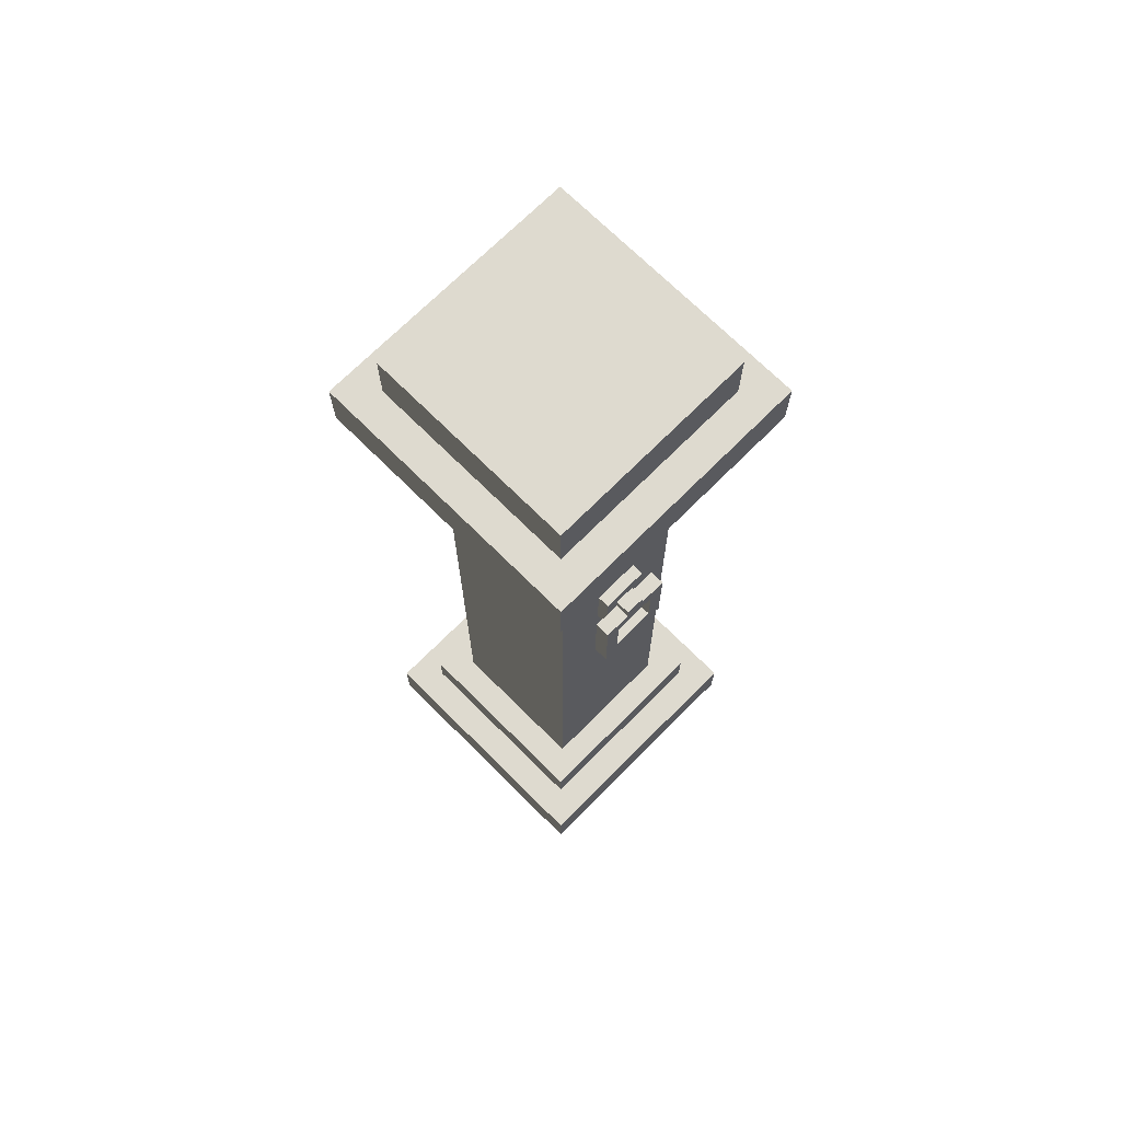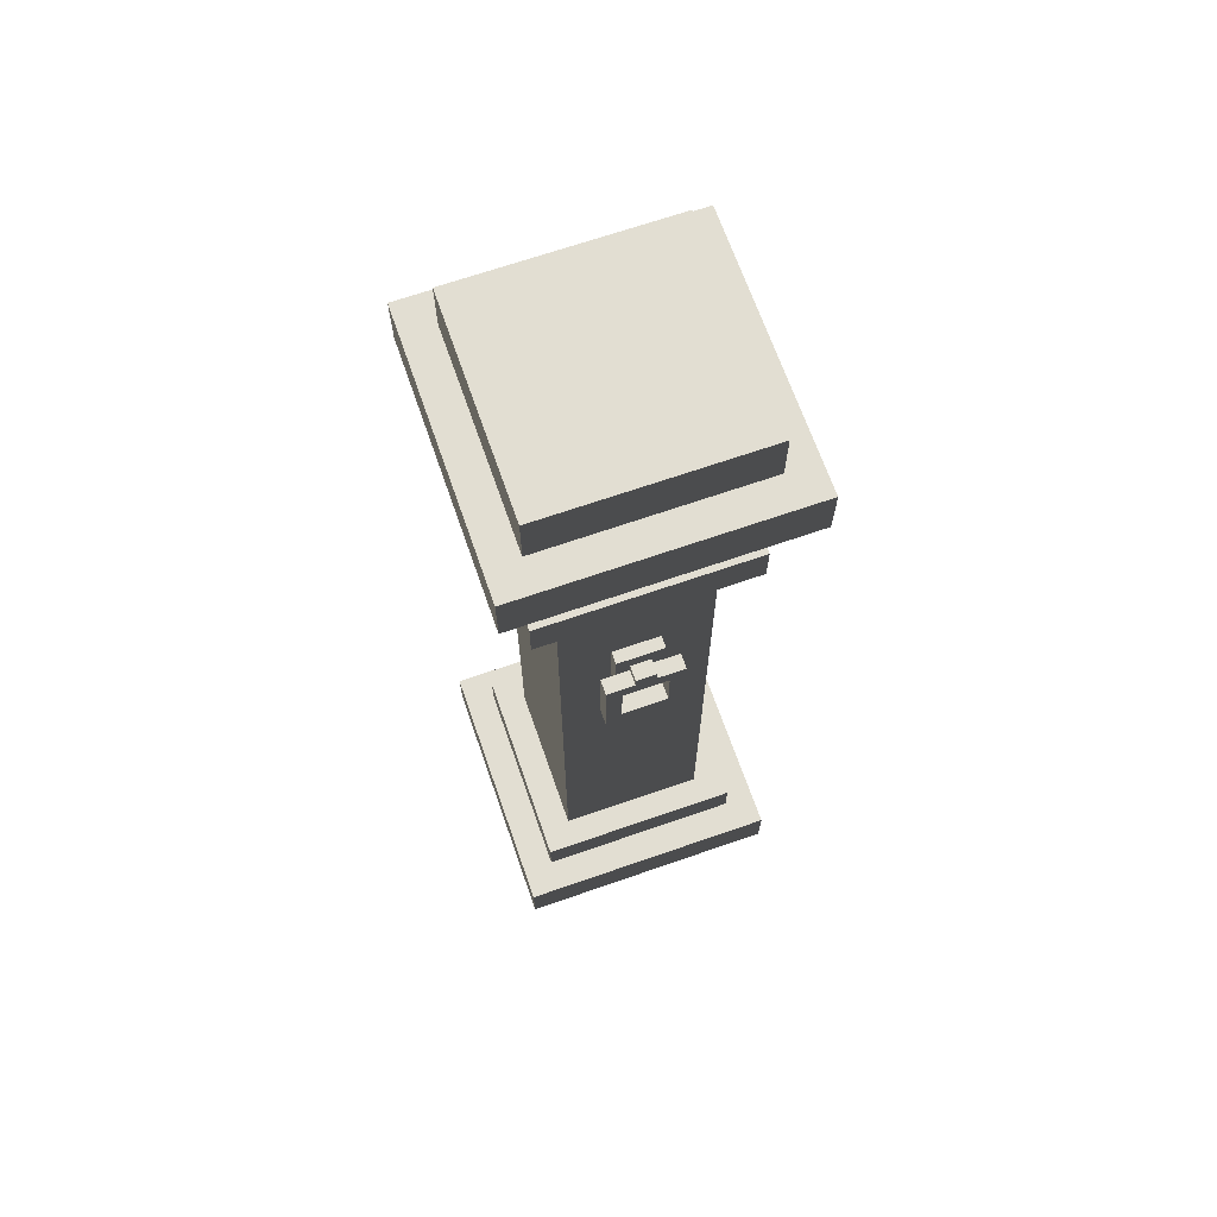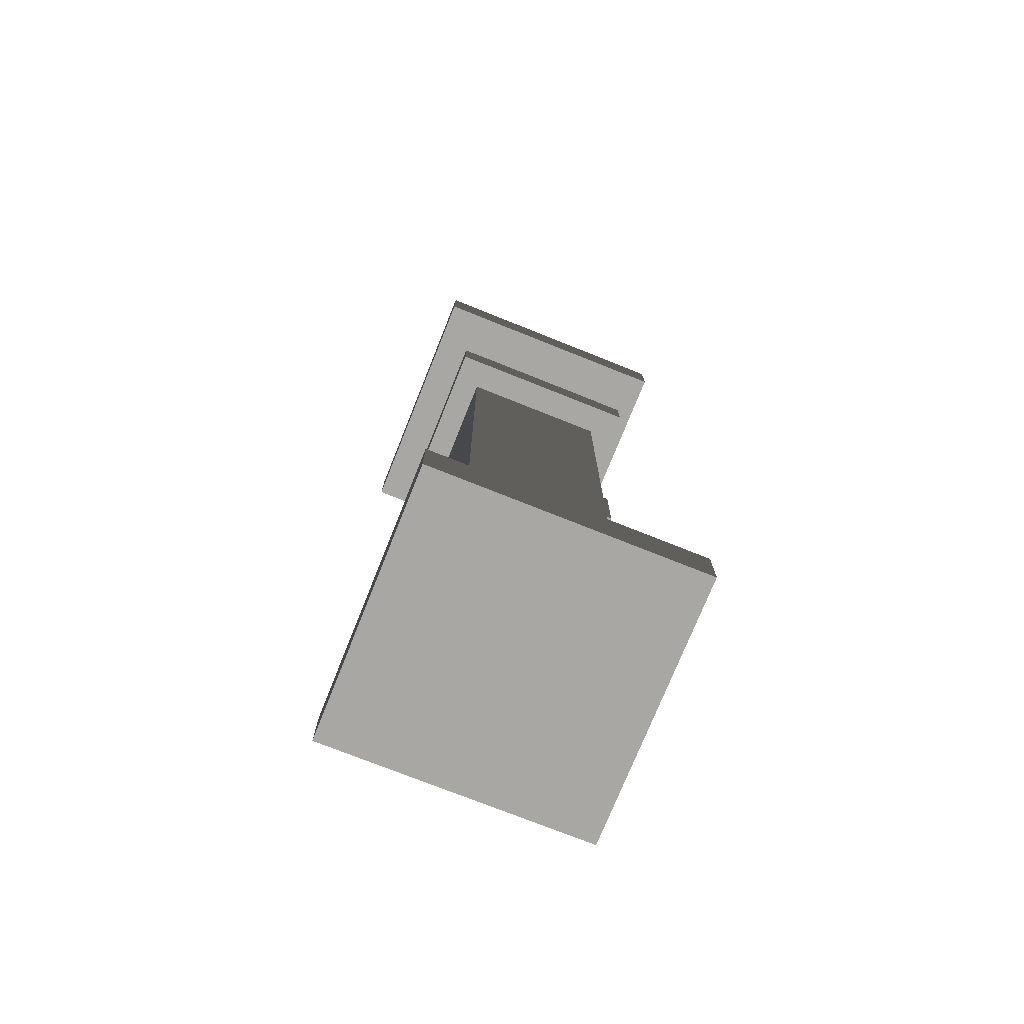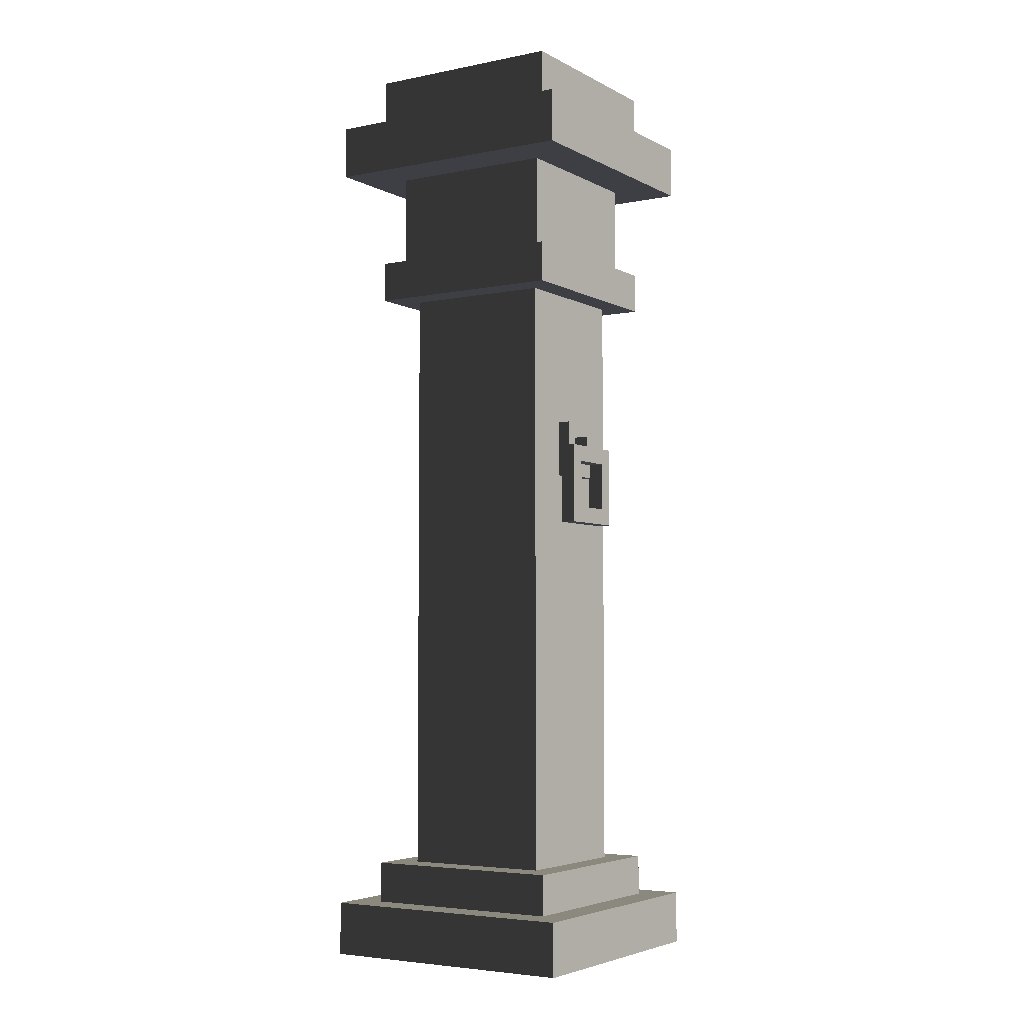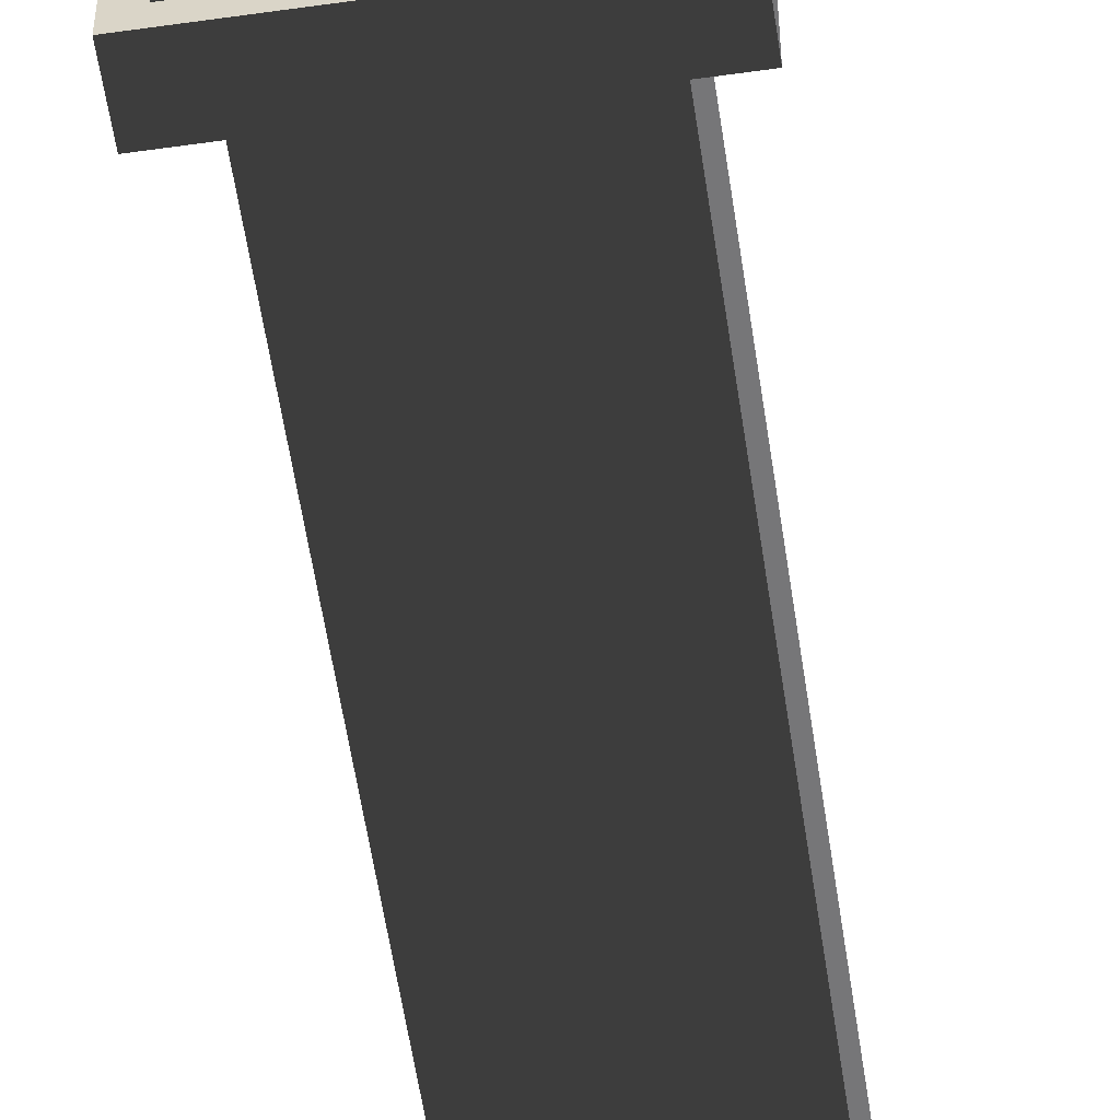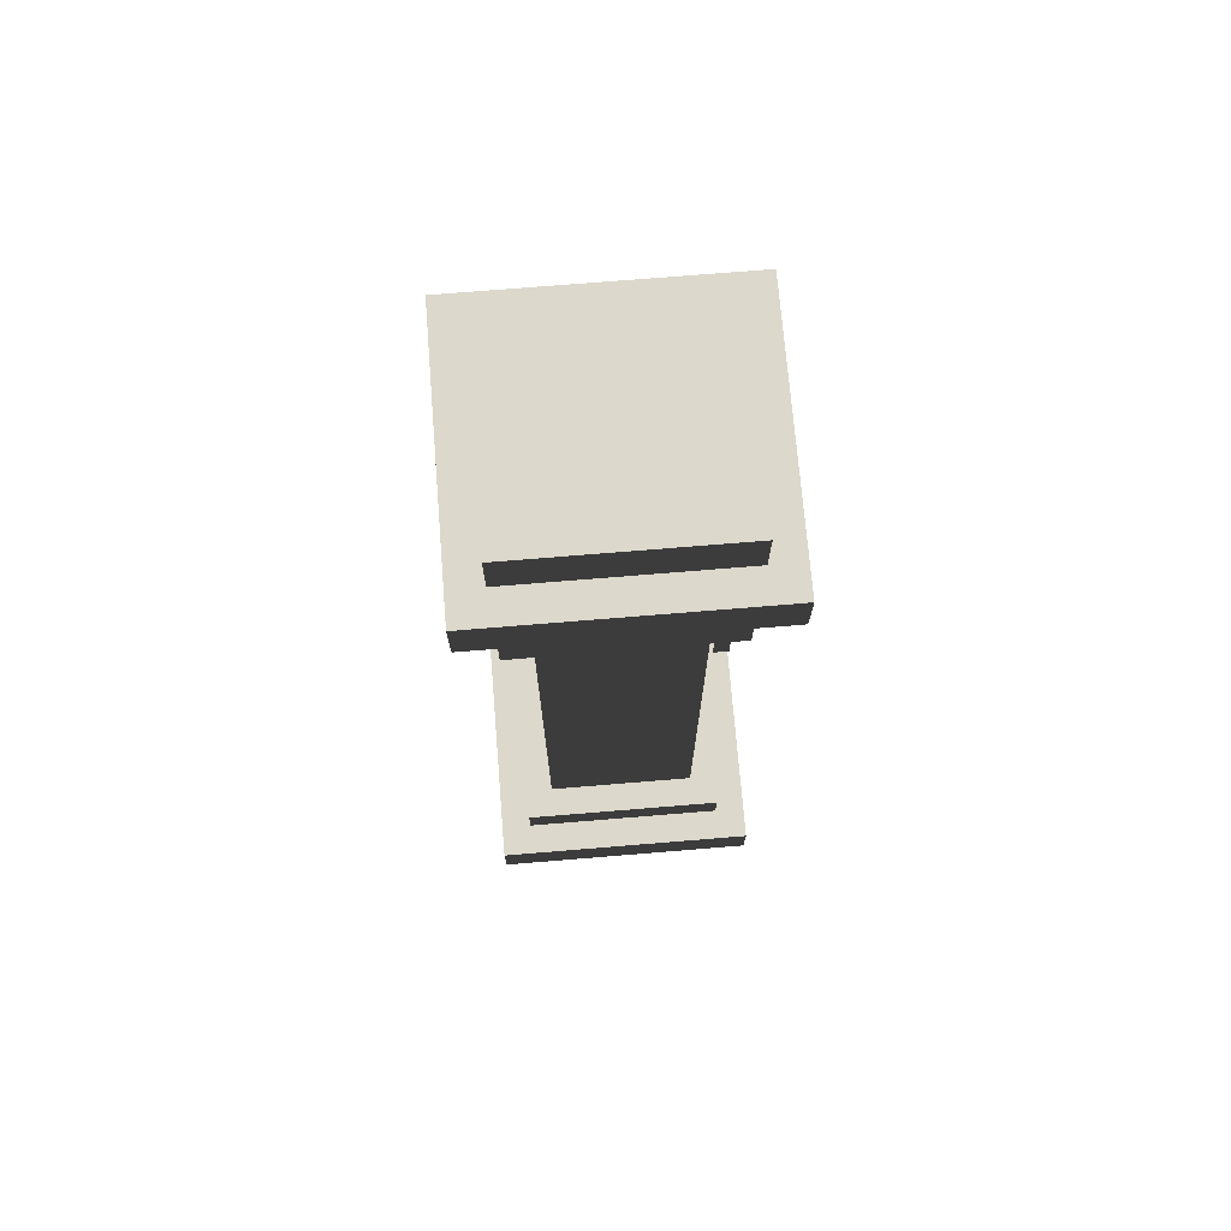
<metadata>
{"format":"obj","ext":"obj","renderer":"f3d","projection":"perspective","resolution":1024,"background":"white","views":[{"elev":71.0,"azim":-45.1,"up":"+Y"},{"elev":68.0,"azim":-19.2,"up":"+Y"},{"elev":-74.6,"azim":-111.8,"up":"+Y"},{"elev":-4.5,"azim":-57.6,"up":"+Y"},{"elev":-56.9,"azim":-171.6,"up":"+Z"},{"elev":72.7,"azim":-94.7,"up":"+Y"}]}
</metadata>
<code>
v 0.6982 0.2828 0.6982
v -0.6982 0.2828 0.6982
v -0.6982 0.2828 -0.6982
v 0.6982 0.2828 -0.6982
v -0.6982 -2.384e-07 -0.6982
v -0.6982 -2.384e-07 0.6982
v 0.6982 -2.384e-07 0.6982
v 0.6982 -2.384e-07 -0.6982
v -0.5358 0.4998 -0.5358
v 0.5358 0.4998 -0.5358
v 0.5358 0.4998 0.5358
v -0.5358 0.4998 0.5358
v -0.5358 0.2828 0.5358
v -0.5358 0.4998 0.5358
v 0.5358 0.4998 0.5358
v 0.5358 0.2828 0.5358
v 0.5358 0.2828 0.5358
v 0.5358 0.4998 0.5358
v 0.5358 0.4998 -0.5358
v 0.5358 0.2828 -0.5358
v 0.5358 0.4998 -0.5358
v -0.5358 0.4998 -0.5358
v -0.5358 0.2828 -0.5358
v 0.5358 0.2828 -0.5358
v -0.5358 0.2828 -0.5358
v -0.5358 0.4998 -0.5358
v -0.5358 0.4998 0.5358
v -0.5358 0.2828 0.5358
v -0.5358 3.938 -0.5358
v 0.5358 3.938 -0.5358
v 0.5358 3.938 0.5358
v -0.5358 3.938 0.5358
v -0.5358 3.721 0.5358
v -0.5358 3.938 0.5358
v 0.5358 3.938 0.5358
v 0.5358 3.721 0.5358
v 0.5358 3.721 0.5358
v 0.5358 3.938 0.5358
v 0.5358 3.938 -0.5358
v 0.5358 3.721 -0.5358
v 0.5358 3.938 -0.5358
v -0.5358 3.938 -0.5358
v -0.5358 3.721 -0.5358
v 0.5358 3.721 -0.5358
v -0.5358 3.721 -0.5358
v -0.5358 3.938 -0.5358
v -0.5358 3.938 0.5358
v -0.5358 3.721 0.5358
v 0.5358 3.721 0.5358
v 0.5358 3.721 -0.5358
v -0.5358 3.721 -0.5358
v -0.5358 3.721 0.5358
v 0.6982 4.722 0.6982
v -0.6982 4.722 0.6982
v -0.6982 4.722 -0.6982
v 0.6982 4.722 -0.6982
v -0.6982 4.439 0.6982
v -0.6982 4.722 0.6982
v 0.6982 4.722 0.6982
v 0.6982 4.439 0.6982
v 0.6982 4.439 0.6982
v 0.6982 4.722 0.6982
v 0.6982 4.722 -0.6982
v 0.6982 4.439 -0.6982
v 0.6982 4.722 -0.6982
v -0.6982 4.722 -0.6982
v -0.6982 4.439 -0.6982
v 0.6982 4.439 -0.6982
v -0.6982 4.439 -0.6982
v -0.6982 4.722 -0.6982
v -0.6982 4.722 0.6982
v -0.6982 4.439 0.6982
v -0.6982 4.439 -0.6982
v -0.6982 4.439 0.6982
v 0.6982 4.439 0.6982
v 0.6982 4.439 -0.6982
v -0.5358 5.01 -0.5358
v 0.5358 5.01 -0.5358
v 0.5358 5.01 0.5358
v -0.5358 5.01 0.5358
v -0.5358 4.722 0.5358
v -0.5358 5.01 0.5358
v 0.5358 5.01 0.5358
v 0.5358 4.722 0.5358
v 0.5358 5.01 0.5358
v 0.5358 5.01 -0.5358
v 0.5358 4.722 -0.5358
v 0.5358 4.722 0.5358
v 0.5358 4.722 -0.5358
v 0.5358 5.01 -0.5358
v -0.5358 5.01 -0.5358
v -0.5358 4.722 -0.5358
v -0.5358 4.722 -0.5358
v -0.5358 5.01 -0.5358
v -0.5358 5.01 0.5358
v -0.5358 4.722 0.5358
v -0.4488 3.938 0.4488
v -0.4488 4.439 0.4488
v 0.4488 4.439 0.4488
v 0.4488 3.938 0.4488
v 0.4488 3.938 0.4488
v 0.4488 4.439 0.4488
v 0.4488 4.439 -0.4488
v 0.4488 3.938 -0.4488
v 0.4488 4.439 -0.4488
v -0.4488 4.439 -0.4488
v -0.4488 3.938 -0.4488
v 0.4488 3.938 -0.4488
v -0.4488 3.938 -0.4488
v -0.4488 4.439 -0.4488
v -0.4488 4.439 0.4488
v -0.4488 3.938 0.4488
v -0.3809 2.324 0.3957
v -0.3809 1.461 0.3957
v -0.3809 1.461 -0.3957
v -0.3809 2.324 -0.3957
v 0.3809 2.324 0.3957
v 0.3809 1.461 0.3957
v -0.3809 1.461 0.3957
v -0.3809 2.324 0.3957
v -0.3809 3.639 0.3957
v -0.3809 2.407 0.3957
v -0.3809 2.407 -0.3957
v -0.3809 3.639 -0.3957
v 0.3809 3.639 0.3957
v 0.3809 2.407 0.3957
v -0.3809 2.407 0.3957
v -0.3809 3.639 0.3957
v 0.3809 1.365 -0.3957
v 0.3809 0.4998 -0.3957
v 0.3809 0.4998 0.3957
v 0.3809 1.365 0.3957
v -0.3809 1.365 0.3957
v -0.3809 0.4998 0.3957
v -0.3809 0.4998 -0.3957
v -0.3809 1.365 -0.3957
v 0.3809 1.365 0.3957
v 0.3809 0.4998 0.3957
v -0.3809 0.4998 0.3957
v -0.3809 1.365 0.3957
v -0.1235 2.992 0.4593
v 0.1235 2.992 0.4593
v 0.1235 2.688 0.4593
v -0.1235 2.688 0.4593
v -0.1235 2.688 0.4593
v -0.1235 2.688 0.3957
v -0.1235 2.992 0.3957
v -0.1235 2.992 0.4593
v 0.1235 2.688 0.4593
v 0.1235 2.688 0.3957
v -0.1235 2.688 0.3957
v -0.1235 2.688 0.4593
v 0.1235 2.992 0.4593
v 0.1235 2.992 0.3957
v 0.1235 2.688 0.3957
v 0.1235 2.688 0.4593
v -0.1235 2.992 0.4593
v -0.1235 2.992 0.3957
v 0.1235 2.992 0.3957
v 0.1235 2.992 0.4593
v -0.2005 2.417 0.5394
v -0.2005 2.417 0.4593
v -0.2005 2.852 0.4593
v -0.2005 2.852 0.5394
v -0.2005 2.417 0.4593
v -0.2005 2.417 0.5394
v 0.2005 2.417 0.5394
v 0.2005 2.417 0.4593
v 0.2005 2.852 0.5394
v 0.2005 2.852 0.4593
v 0.2005 2.417 0.4593
v 0.2005 2.417 0.5394
v 0.05369 2.852 0.5394
v 0.05369 2.852 0.4593
v 0.2005 2.852 0.4593
v 0.2005 2.852 0.5394
v -0.2005 2.852 0.5394
v -0.2005 2.852 0.4593
v -0.0537 2.852 0.4593
v -0.0537 2.852 0.5394
v 0.05369 2.907 0.5394
v -0.0537 2.907 0.5394
v -0.0537 2.907 0.4593
v 0.05369 2.907 0.4593
v 0.05369 2.852 0.5394
v 0.05369 2.907 0.5394
v 0.05369 2.907 0.4593
v 0.05369 2.852 0.4593
v 0.05369 2.852 0.4593
v 0.05369 2.907 0.4593
v -0.0537 2.907 0.4593
v -0.0537 2.852 0.4593
v -0.0537 2.852 0.4593
v -0.0537 2.907 0.4593
v -0.0537 2.907 0.5394
v -0.0537 2.852 0.5394
v -0.0537 2.852 0.5394
v -0.0537 2.907 0.5394
v 0.05369 2.907 0.5394
v 0.05369 2.852 0.5394
v -0.119 2.763 0.5394
v 0.119 2.763 0.5394
v 0.2005 2.852 0.5394
v 0.2005 2.417 0.5394
v 0.119 2.505 0.5394
v -0.2005 2.417 0.5394
v -0.119 2.505 0.5394
v -0.2005 2.852 0.5394
v 0.3809 2.324 -0.3957
v 0.3809 1.461 -0.3957
v 0.3809 1.461 0.3957
v 0.3809 2.324 0.3957
v -0.3809 2.324 -0.3957
v -0.3809 1.461 -0.3957
v 0.3809 1.461 -0.3957
v 0.3809 2.324 -0.3957
v 0.3809 3.639 -0.3957
v 0.3809 2.407 -0.3957
v 0.3809 2.407 0.3957
v 0.3809 3.639 0.3957
v -0.3809 3.639 -0.3957
v -0.3809 2.407 -0.3957
v 0.3809 2.407 -0.3957
v 0.3809 3.639 -0.3957
v -0.3809 1.365 -0.3957
v -0.3809 0.4998 -0.3957
v 0.3809 0.4998 -0.3957
v 0.3809 1.365 -0.3957
v -0.3809 1.461 0.3957
v 0.3809 1.461 0.3957
v 0.3809 1.365 0.3957
v -0.3809 1.365 0.3957
v -0.3809 1.461 0.3957
v -0.3809 1.365 0.3957
v -0.3809 1.365 -0.3957
v -0.3809 1.461 -0.3957
v 0.3809 1.461 -0.3957
v -0.3809 1.461 -0.3957
v -0.3809 1.365 -0.3957
v 0.3809 1.365 -0.3957
v 0.3809 1.461 -0.3957
v 0.3809 1.365 -0.3957
v 0.3809 1.365 0.3957
v 0.3809 1.461 0.3957
v -0.3809 2.407 0.3957
v 0.3809 2.407 0.3957
v 0.3809 2.324 0.3957
v -0.3809 2.324 0.3957
v -0.3809 2.407 0.3957
v -0.3809 2.324 0.3957
v -0.3809 2.324 -0.3957
v -0.3809 2.407 -0.3957
v 0.3809 2.407 -0.3957
v -0.3809 2.407 -0.3957
v -0.3809 2.324 -0.3957
v 0.3809 2.324 -0.3957
v 0.3809 2.407 -0.3957
v 0.3809 2.324 -0.3957
v 0.3809 2.324 0.3957
v 0.3809 2.407 0.3957
v 0.3809 3.721 0.3957
v 0.3809 3.639 0.3957
v -0.3809 3.639 0.3957
v -0.3809 3.721 0.3957
v -0.3809 3.721 0.3957
v -0.3809 3.639 0.3957
v -0.3809 3.639 -0.3957
v -0.3809 3.721 -0.3957
v -0.3809 3.721 -0.3957
v -0.3809 3.639 -0.3957
v 0.3809 3.639 -0.3957
v 0.3809 3.721 -0.3957
v 0.3809 3.721 -0.3957
v 0.3809 3.639 -0.3957
v 0.3809 3.639 0.3957
v 0.3809 3.721 0.3957
v -0.119 2.763 0.5394
v -0.119 2.763 0.4527
v -0.119 2.505 0.4527
v -0.119 2.505 0.5394
v -0.119 2.505 0.5394
v -0.119 2.505 0.4527
v 0.119 2.505 0.4527
v 0.119 2.505 0.5394
v 0.119 2.505 0.5394
v 0.119 2.505 0.4527
v 0.119 2.763 0.4527
v 0.119 2.763 0.5394
v 0.119 2.763 0.5394
v 0.119 2.763 0.4527
v -0.119 2.763 0.4527
v -0.119 2.763 0.5394
v -0.6982 -2.384e-07 0.6982
v -0.6982 0.2828 0.6982
v 0.6982 0.2828 0.6982
v 0.6982 -2.384e-07 0.6982
v -0.6982 -2.384e-07 -0.6982
v -0.6982 0.2828 -0.6982
v -0.6982 0.2828 0.6982
v -0.6982 -2.384e-07 0.6982
v 0.6982 0.2828 -0.6982
v -0.6982 0.2828 -0.6982
v -0.6982 -2.384e-07 -0.6982
v 0.6982 -2.384e-07 -0.6982
v 0.6982 -2.384e-07 0.6982
v 0.6982 0.2828 0.6982
v 0.6982 0.2828 -0.6982
v 0.6982 -2.384e-07 -0.6982
g SD_Env_Pillar_Stone_24_2993_119
f 1 3 2
f 1 4 3
f 5 7 6
f 5 8 7
f 9 11 10
f 9 12 11
f 13 15 14
f 13 16 15
f 17 19 18
f 17 20 19
f 21 23 22
f 21 24 23
f 25 27 26
f 25 28 27
f 29 31 30
f 29 32 31
f 33 35 34
f 33 36 35
f 37 39 38
f 37 40 39
f 41 43 42
f 41 44 43
f 45 47 46
f 45 48 47
f 49 51 50
f 49 52 51
f 53 55 54
f 53 56 55
f 57 59 58
f 57 60 59
f 61 63 62
f 61 64 63
f 65 67 66
f 65 68 67
f 69 71 70
f 69 72 71
f 73 75 74
f 73 76 75
f 77 79 78
f 77 80 79
f 81 83 82
f 81 84 83
f 85 87 86
f 85 88 87
f 89 91 90
f 89 92 91
f 93 95 94
f 93 96 95
f 97 99 98
f 97 100 99
f 101 103 102
f 101 104 103
f 105 107 106
f 105 108 107
f 109 111 110
f 109 112 111
f 113 115 114
f 113 116 115
f 117 119 118
f 117 120 119
f 121 123 122
f 121 124 123
f 125 127 126
f 125 128 127
f 129 131 130
f 129 132 131
f 133 135 134
f 133 136 135
f 137 139 138
f 137 140 139
f 141 143 142
f 141 144 143
f 145 147 146
f 145 148 147
f 149 151 150
f 149 152 151
f 153 155 154
f 153 156 155
f 157 159 158
f 157 160 159
f 161 163 162
f 161 164 163
f 165 167 166
f 165 168 167
f 169 171 170
f 169 172 171
f 173 175 174
f 173 176 175
f 177 179 178
f 177 180 179
f 181 183 182
f 181 184 183
f 185 187 186
f 185 188 187
f 189 191 190
f 189 192 191
f 193 195 194
f 193 196 195
f 197 199 198
f 197 200 199
f 201 200 197
f 202 200 201
f 200 202 203
f 204 203 202
f 204 202 205
f 206 204 205
f 206 205 207
f 208 207 201
f 208 206 207
f 201 197 208
f 209 211 210
f 209 212 211
f 213 215 214
f 213 216 215
f 217 219 218
f 217 220 219
f 221 223 222
f 221 224 223
f 225 227 226
f 225 228 227
f 229 231 230
f 229 232 231
f 233 235 234
f 233 236 235
f 237 239 238
f 237 240 239
f 241 243 242
f 241 244 243
f 245 247 246
f 245 248 247
f 249 251 250
f 249 252 251
f 253 255 254
f 253 256 255
f 257 259 258
f 257 260 259
f 261 263 262
f 261 264 263
f 265 267 266
f 265 268 267
f 269 271 270
f 269 272 271
f 273 275 274
f 273 276 275
f 277 279 278
f 277 280 279
f 281 283 282
f 281 284 283
f 285 287 286
f 285 288 287
f 289 291 290
f 289 292 291
f 293 295 294
f 293 296 295
f 297 299 298
f 297 300 299
f 301 303 302
f 301 304 303
f 305 307 306
f 305 308 307

</code>
